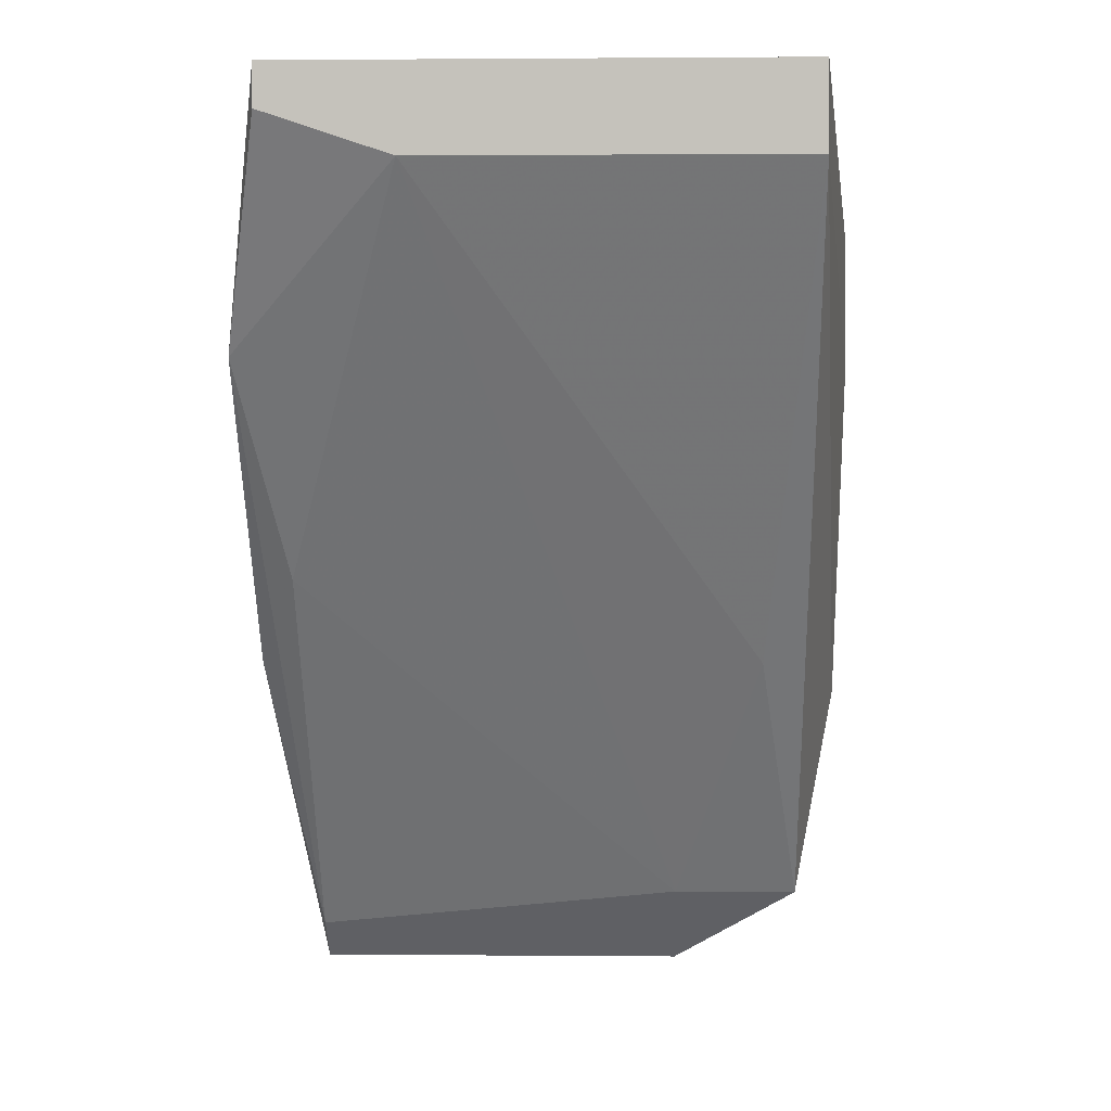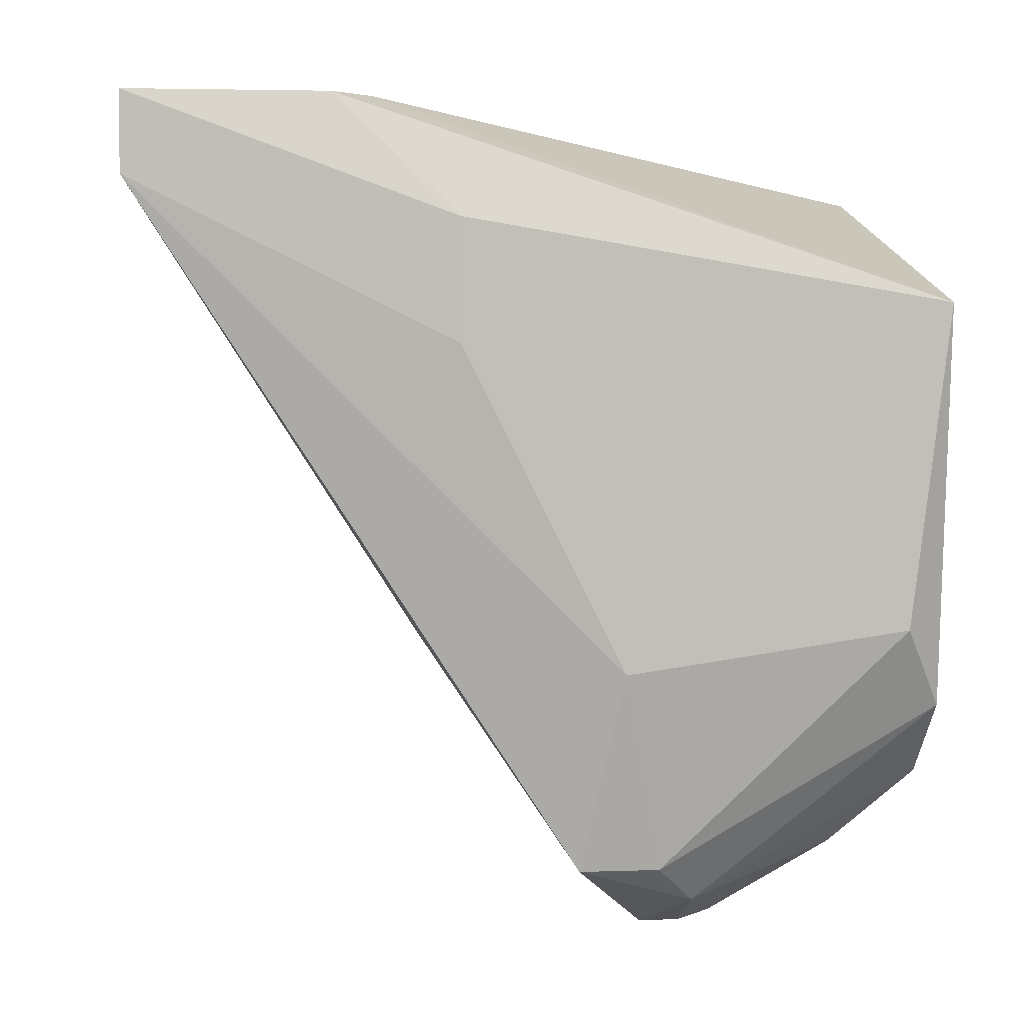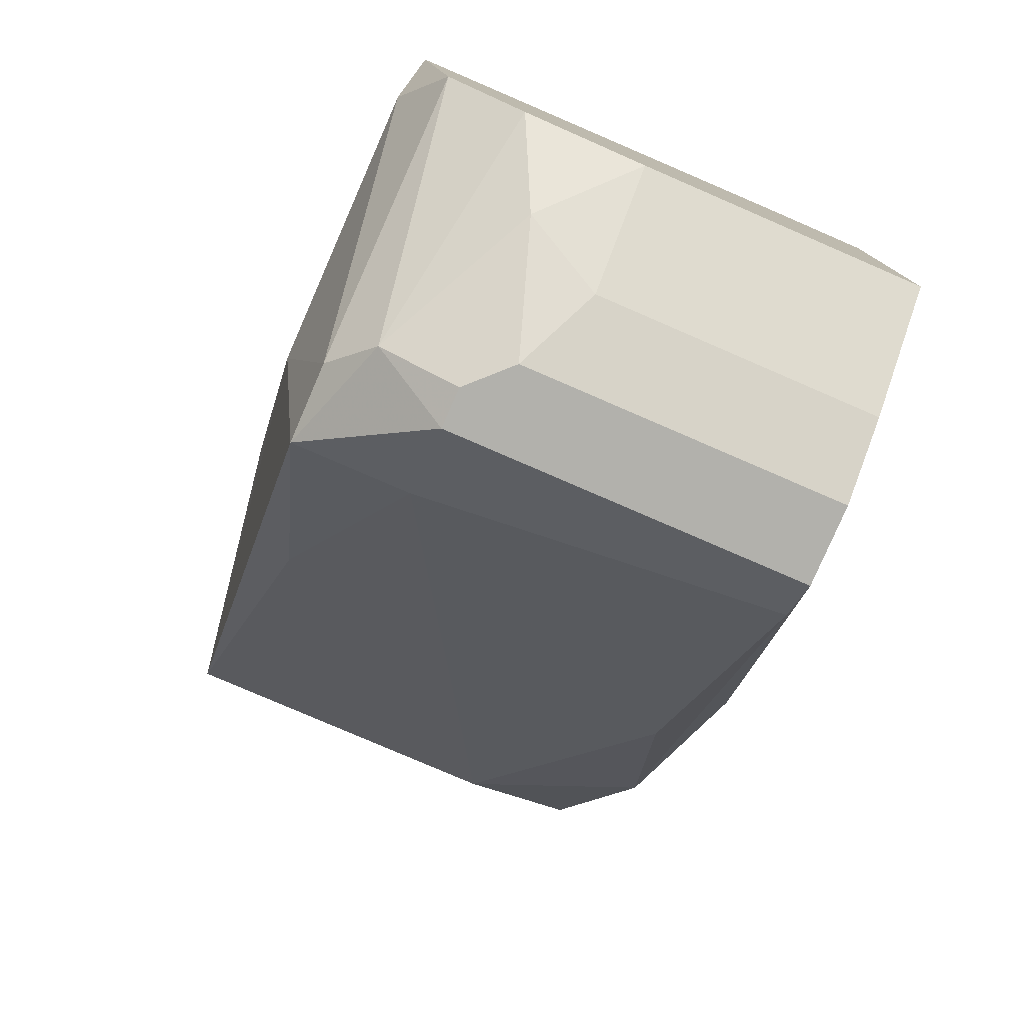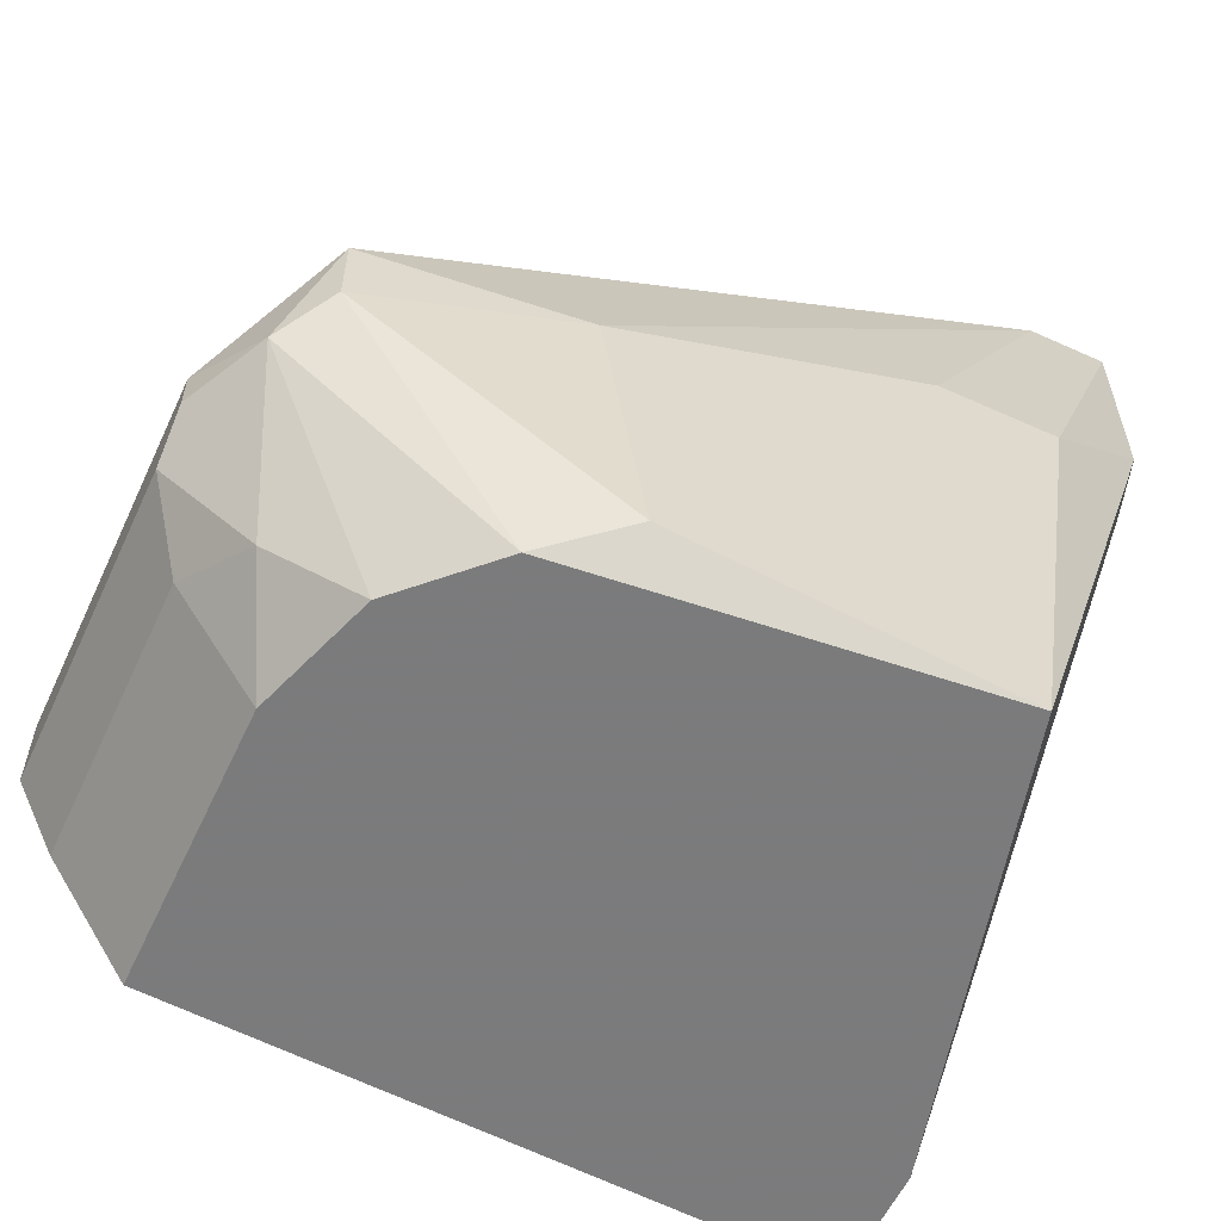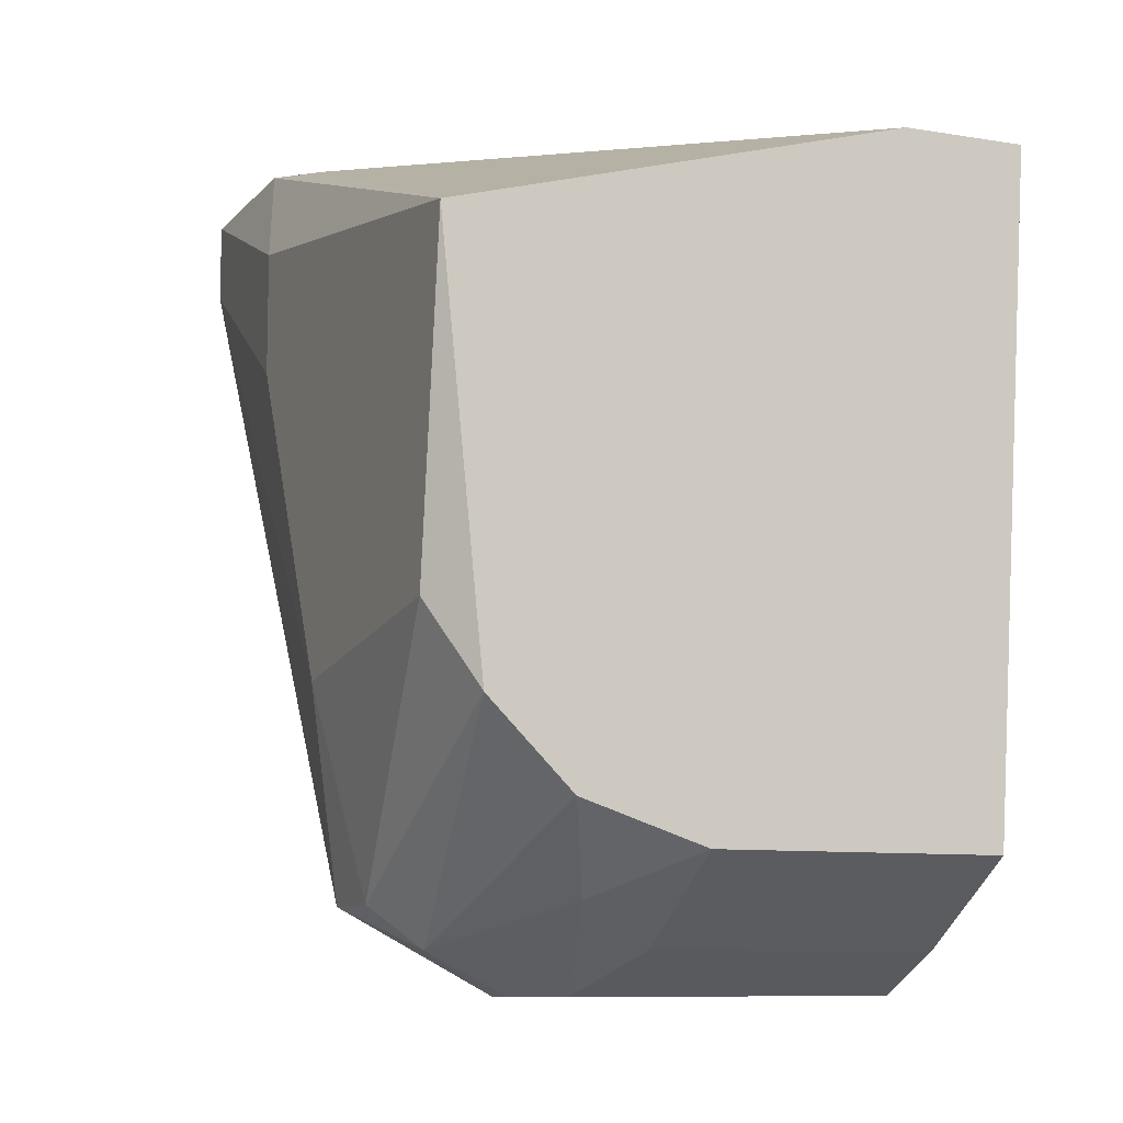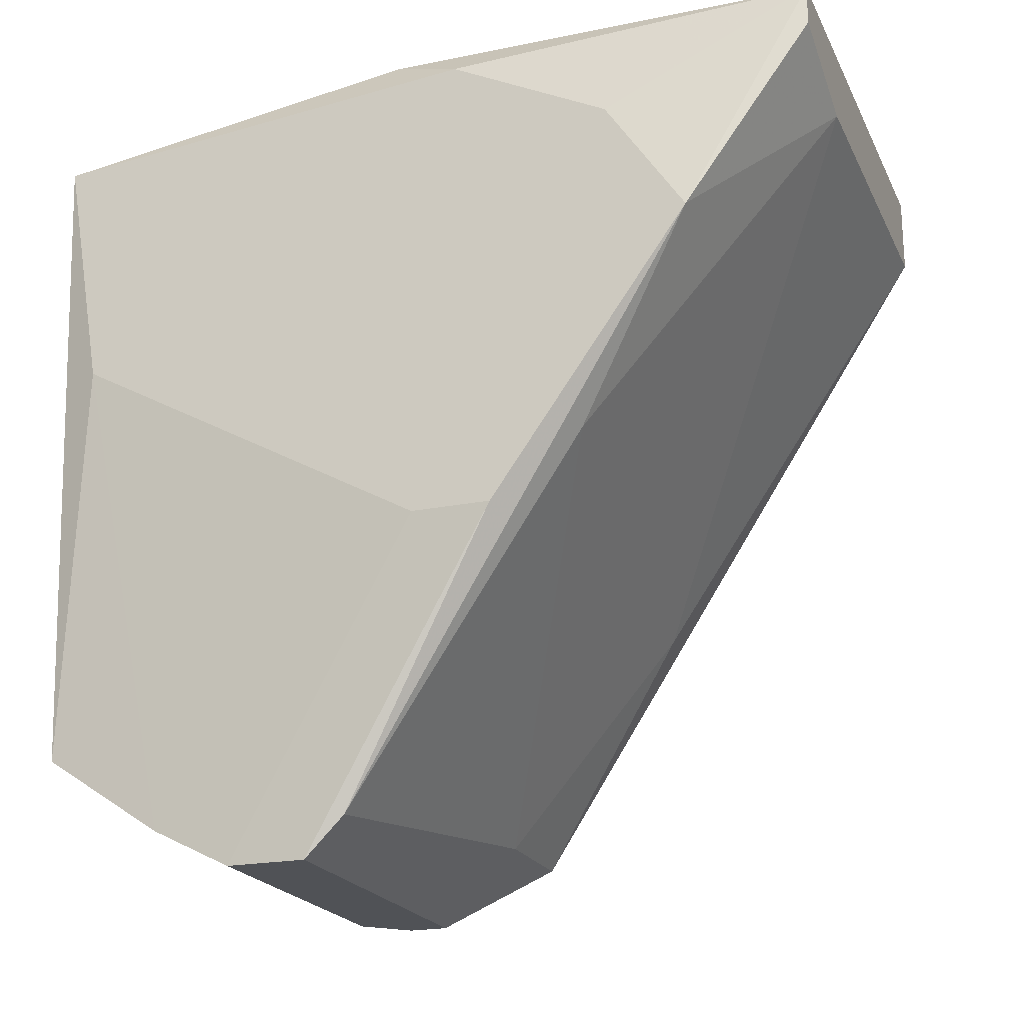
<metadata>
{"format":"obj","ext":"obj","renderer":"f3d","projection":"perspective","resolution":1024,"background":"white","views":[{"elev":1.0,"azim":1.9,"up":"+Y"},{"elev":3.9,"azim":83.6,"up":"+Y"},{"elev":-78.9,"azim":156.6,"up":"+Y"},{"elev":-58.4,"azim":65.0,"up":"+Z"},{"elev":-9.3,"azim":156.6,"up":"+Y"},{"elev":-21.0,"azim":-69.9,"up":"+Y"}]}
</metadata>
<code>
v 0.01815 -0.04244 0.004718
v 0.02231 -0.0133 0.01721
v 0.02231 -0.04105 0.006106
v 0.02231 -0.03134 0.01582
v 0.01954 -0.03966 0.01027
v 0.01954 -0.03966 0.000555
v 0.01954 -0.04244 0.006106
v 0.01954 -0.04244 0.007495
v 0.009829 -0.01607 -0.002222
v 0.005664 -0.01607 -0.002222
v 0.005664 -0.01746 0.0186
v 0.005664 -0.02163 0.02137
v 0.005664 -0.0244 -0.000833
v 0.005664 -0.03134 0.01443
v 0.005664 -0.03134 0.01166
v 0.005664 -0.01469 0.01304
v 0.02509 -0.01746 0.01443
v 0.02509 -0.02024 -0.002222
v 0.02509 -0.02163 0.01443
v 0.02509 -0.03134 -0.000833
v 0.02509 -0.03272 0.008883
v 0.0237 -0.03411 -0.002222
v 0.0237 -0.0133 0.02554
v 0.0237 -0.0133 0.0186
v 0.0237 -0.01607 0.02554
v 0.0237 -0.03966 0.01027
v 0.0237 -0.03966 0.007495
v 0.01676 -0.03827 -0.002222
v 0.01676 -0.04105 0.001944
v 0.007052 -0.0133 0.02554
v 0.007052 -0.0133 0.01027
v 0.007052 -0.03827 -0.002222
v 0.007052 -0.04105 0.001944
v 0.007052 -0.04105 0.008883
v 0.007052 -0.01469 0.02554
v 0.007052 -0.04244 0.007495
v 0.007052 -0.04244 0.004718
v 0.007052 -0.02856 0.01721
v 0.02092 -0.03689 -0.002222
v 0.01121 -0.01607 0.02554
v 0.00844 -0.0133 0.01027
f 16 12 11
f 10 18 32
f 32 18 22
f 30 23 2
f 23 30 25
f 25 26 21
f 30 2 31
f 12 10 15
f 18 10 9
f 2 18 9
f 10 31 9
f 25 30 40
f 23 25 17
f 21 18 17
f 22 18 20
f 18 21 20
f 32 22 39
f 10 12 16
f 30 31 16
f 31 10 16
f 36 15 37
f 7 36 37
f 10 32 13
f 15 10 13
f 39 22 3
f 2 23 24
f 18 2 24
f 23 17 24
f 17 18 24
f 26 25 4
f 25 40 4
f 29 32 28
f 32 39 28
f 26 36 8
f 36 7 8
f 3 26 8
f 7 3 8
f 21 26 27
f 22 20 27
f 20 21 27
f 26 3 27
f 3 22 27
f 40 12 38
f 12 34 38
f 15 36 14
f 12 15 14
f 36 34 14
f 34 12 14
f 3 7 6
f 39 3 6
f 29 28 6
f 28 39 6
f 36 26 5
f 34 36 5
f 26 4 5
f 4 40 5
f 40 38 5
f 38 34 5
f 25 21 19
f 17 25 19
f 21 17 19
f 37 29 1
f 7 37 1
f 29 6 1
f 6 7 1
f 31 2 41
f 2 9 41
f 9 31 41
f 30 12 35
f 40 30 35
f 12 40 35
f 32 29 33
f 29 37 33
f 37 15 33
f 13 32 33
f 15 13 33
f 12 30 11
f 30 16 11

</code>
